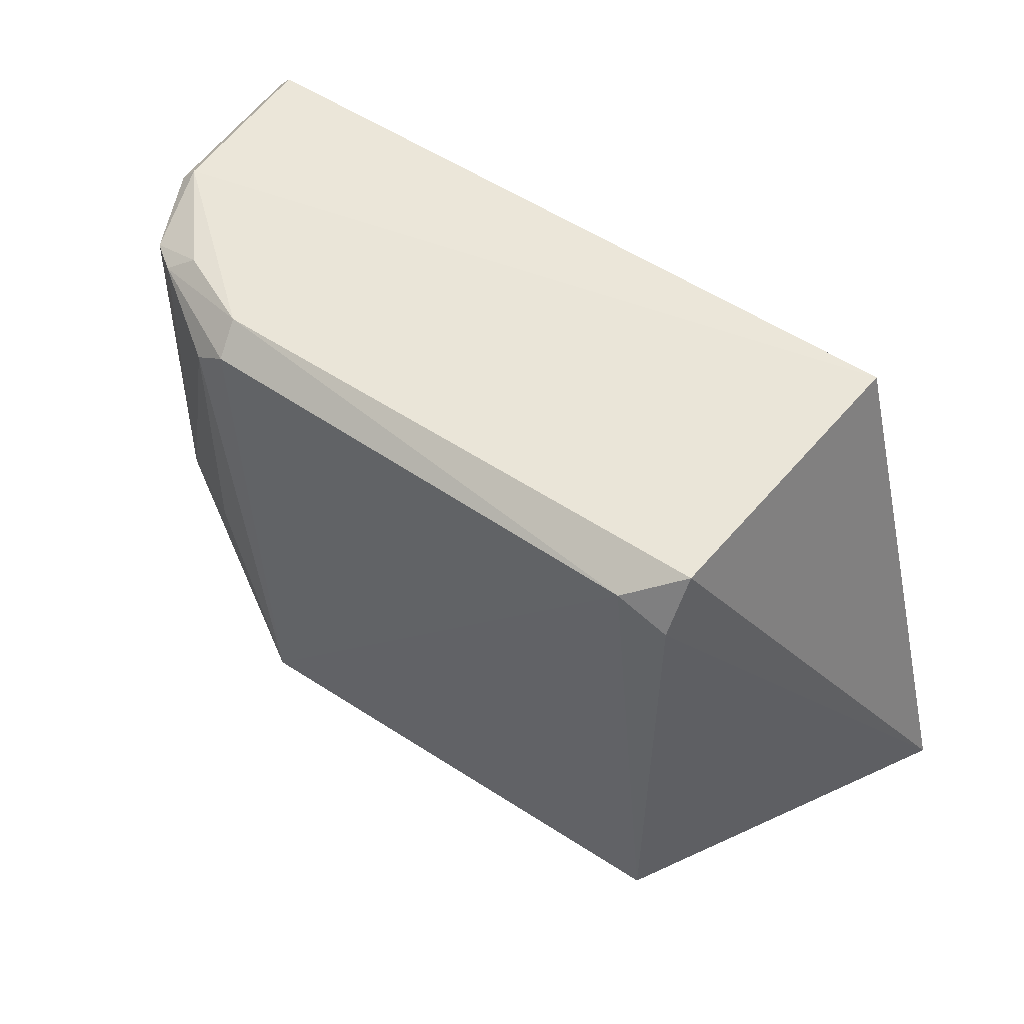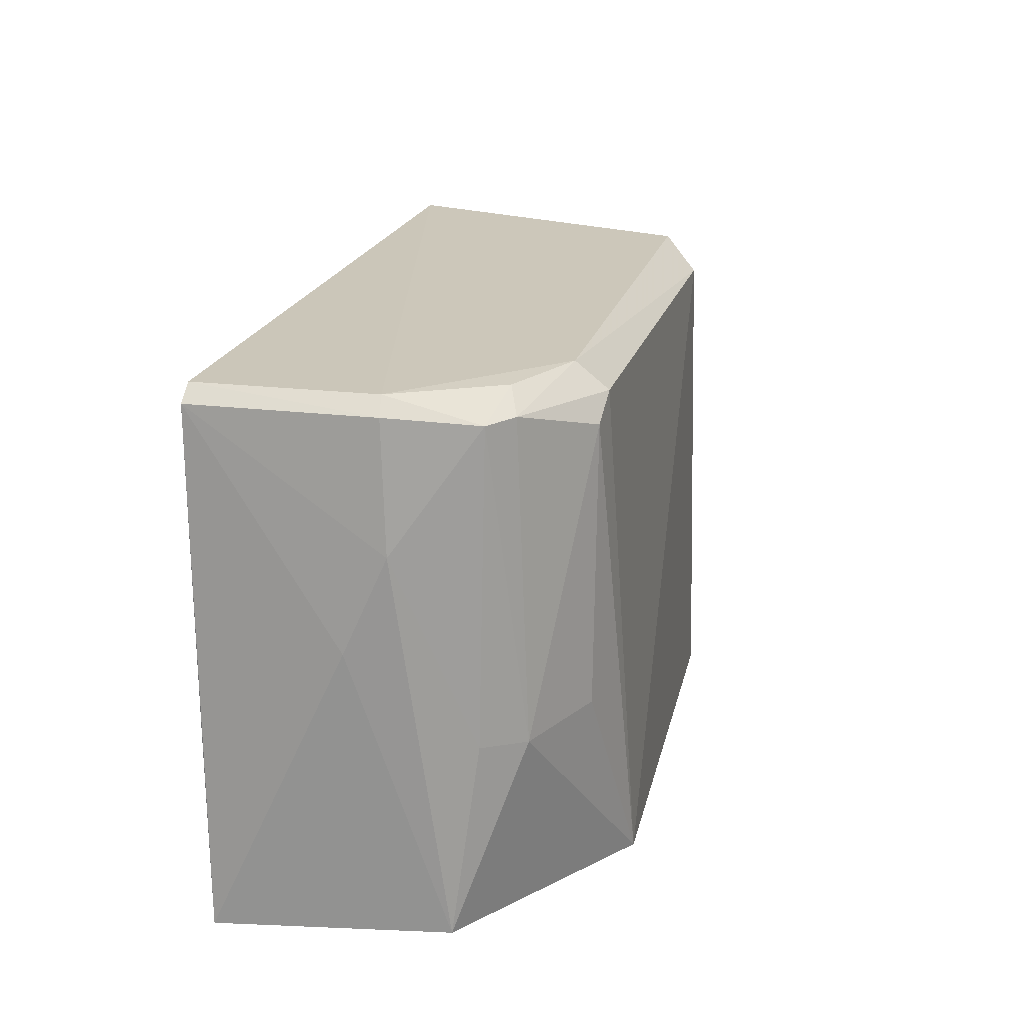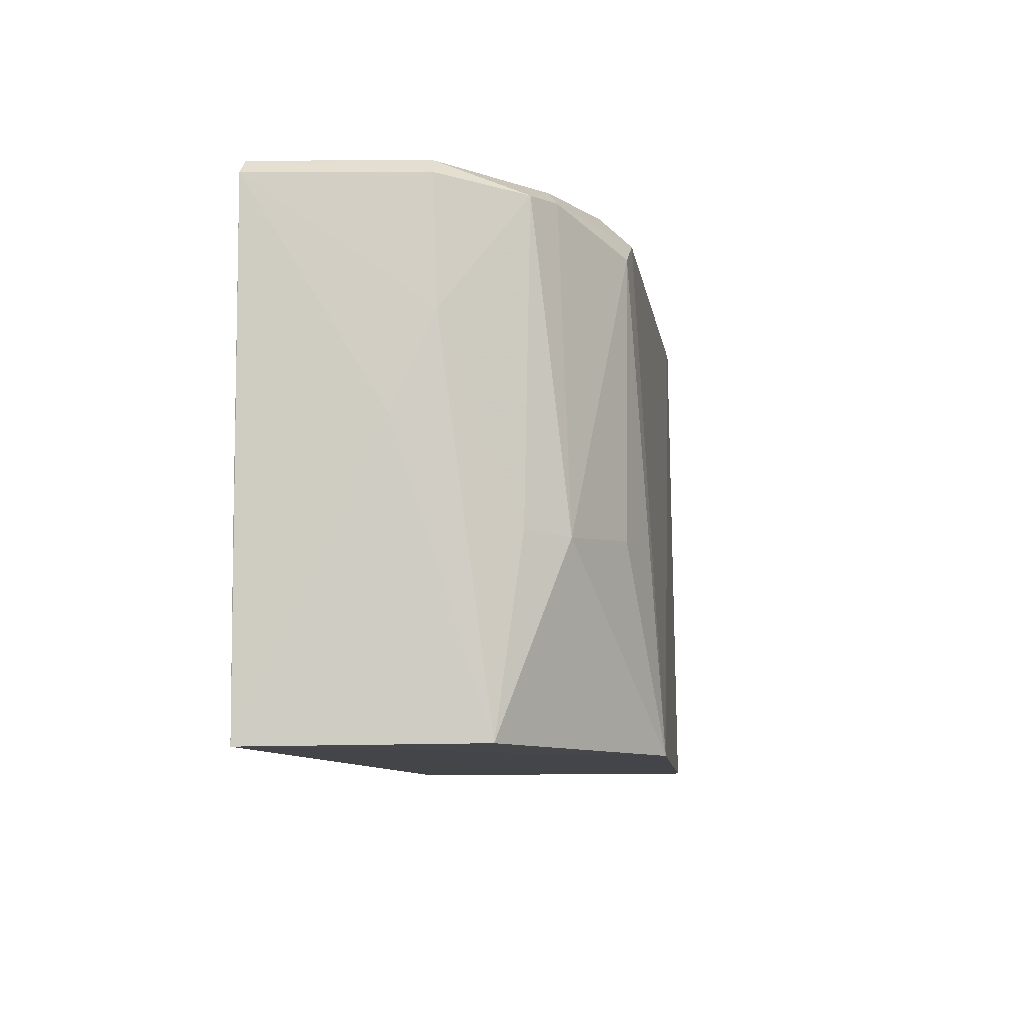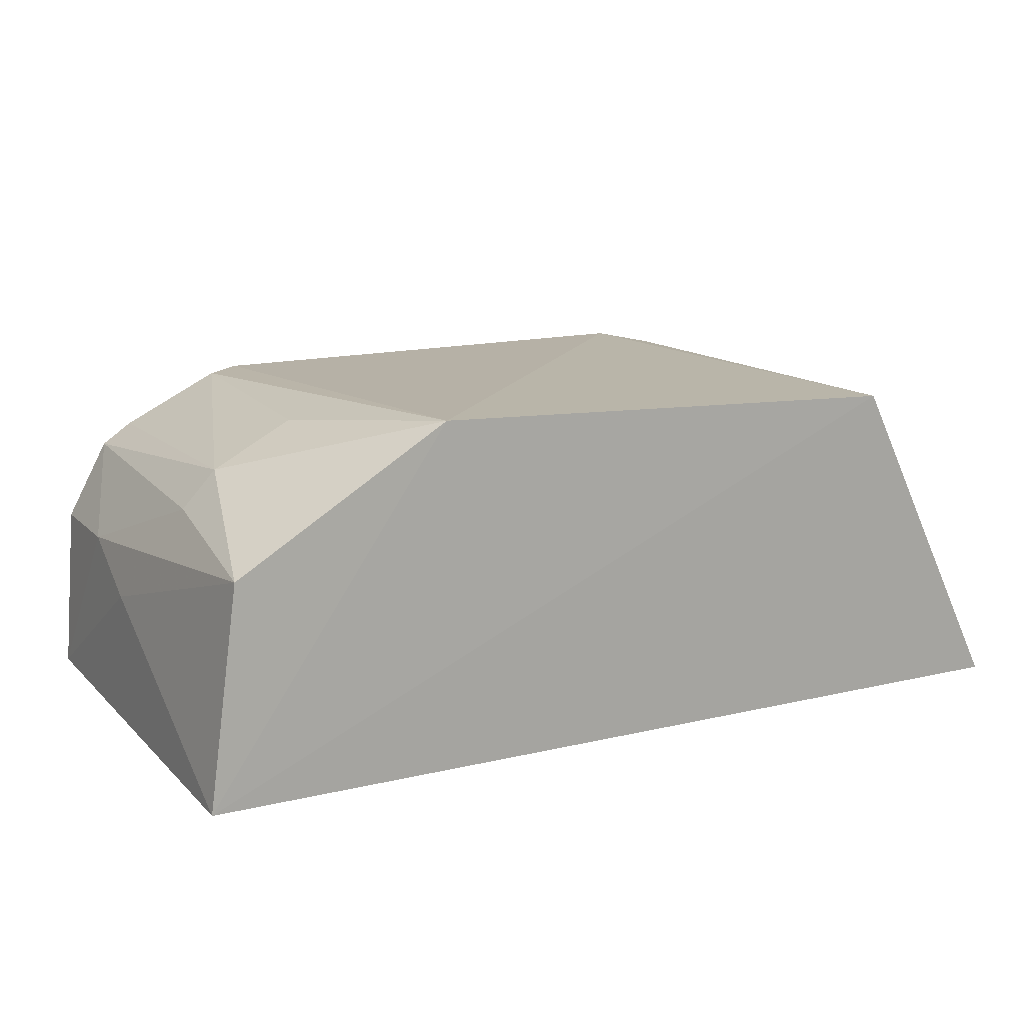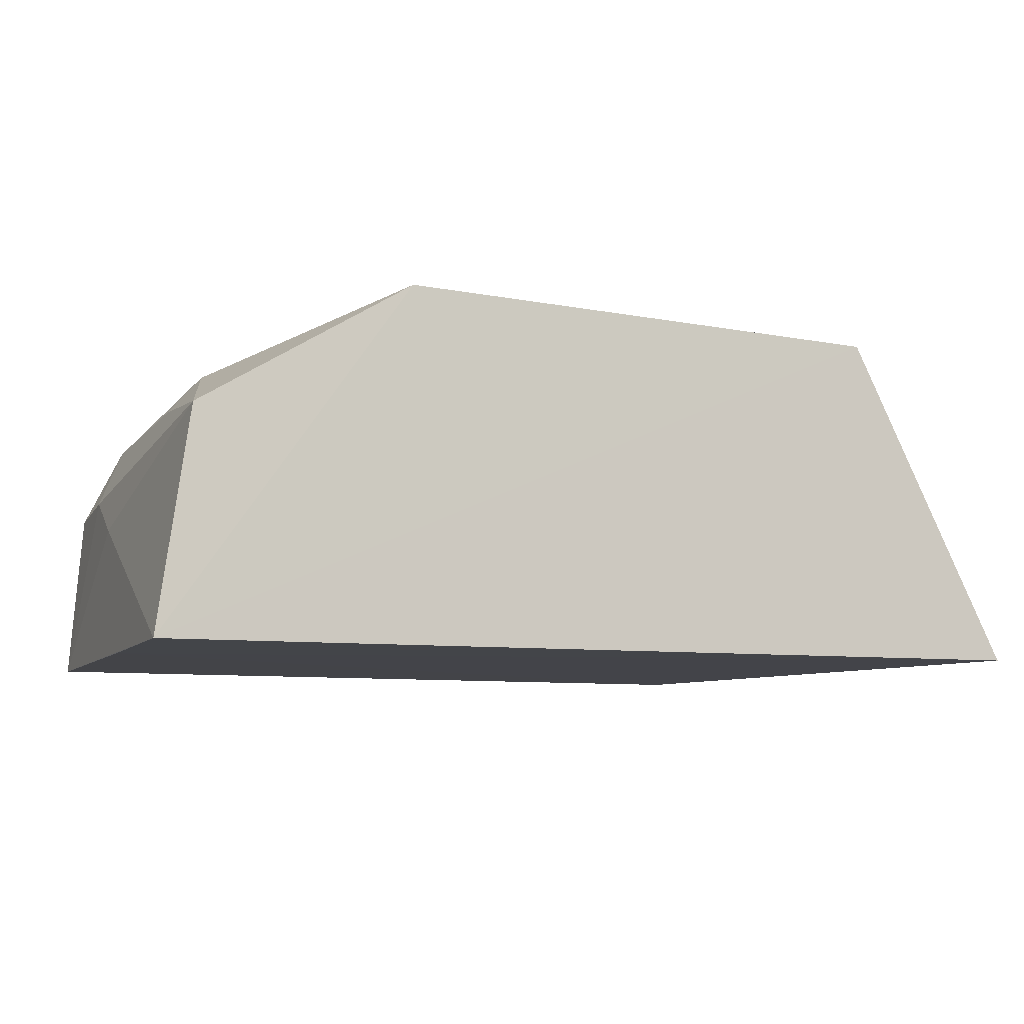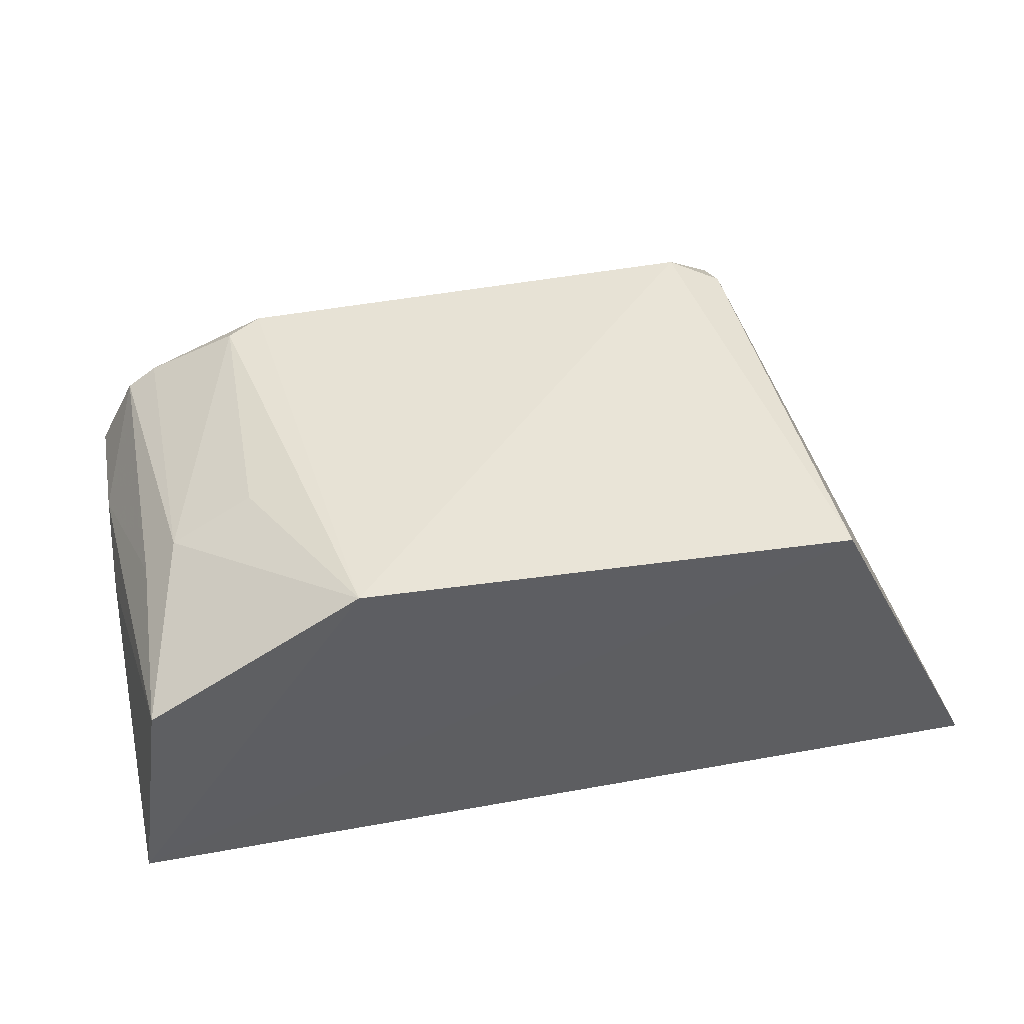
<metadata>
{"format":"obj","ext":"obj","renderer":"f3d","projection":"perspective","resolution":1024,"background":"white","views":[{"elev":52.6,"azim":37.3,"up":"+Y"},{"elev":19.0,"azim":-76.1,"up":"+Y"},{"elev":-9.3,"azim":-81.6,"up":"+Y"},{"elev":14.8,"azim":-26.8,"up":"+Z"},{"elev":-8.3,"azim":-20.7,"up":"+Z"},{"elev":43.4,"azim":-11.8,"up":"+Z"}]}
</metadata>
<code>
v 0.00662 0.03456 0.04855
v 0.0128 0.02078 0.03933
v 0.008508 0.03592 0.03928
v -0.01296 0.03492 0.03924
v -0.005866 0.02066 0.04922
v -0.01282 0.02602 0.03925
v -0.007325 0.03509 0.04769
v 0.008069 0.03533 0.04745
v 0.008113 0.02065 0.04863
v -0.01275 0.02065 0.03929
v -0.01255 0.03536 0.03929
v -0.007126 0.03431 0.04855
v 0.007996 0.03368 0.04829
v -0.01217 0.03526 0.04403
v -0.0126 0.03481 0.0441
v -0.0115 0.03444 0.04639
v -0.01275 0.0287 0.04307
v -0.01064 0.03447 0.04696
v -0.01266 0.0313 0.04423
v -0.01186 0.02074 0.04554
v -0.009818 0.03504 0.04662
v -0.008117 0.03367 0.04851
v -0.01157 0.02597 0.04623
v -0.01064 0.02585 0.04729
v -0.008313 0.02608 0.04845
f 6 3 2
f 6 4 3
f 8 2 3
f 8 7 1
f 8 3 7
f 9 1 5
f 10 6 2
f 10 4 6
f 10 9 5
f 10 2 9
f 11 3 4
f 12 5 1
f 12 1 7
f 13 8 1
f 13 1 9
f 13 9 2
f 13 2 8
f 14 7 3
f 14 3 11
f 15 14 11
f 15 11 4
f 16 14 15
f 17 4 10
f 18 12 7
f 19 15 4
f 19 4 17
f 19 16 15
f 20 17 10
f 20 10 5
f 20 19 17
f 21 18 7
f 21 7 14
f 21 14 16
f 21 16 18
f 22 5 12
f 22 12 18
f 23 16 19
f 23 19 20
f 24 18 16
f 24 16 23
f 24 22 18
f 24 23 20
f 24 20 5
f 25 24 5
f 25 5 22
f 25 22 24

</code>
